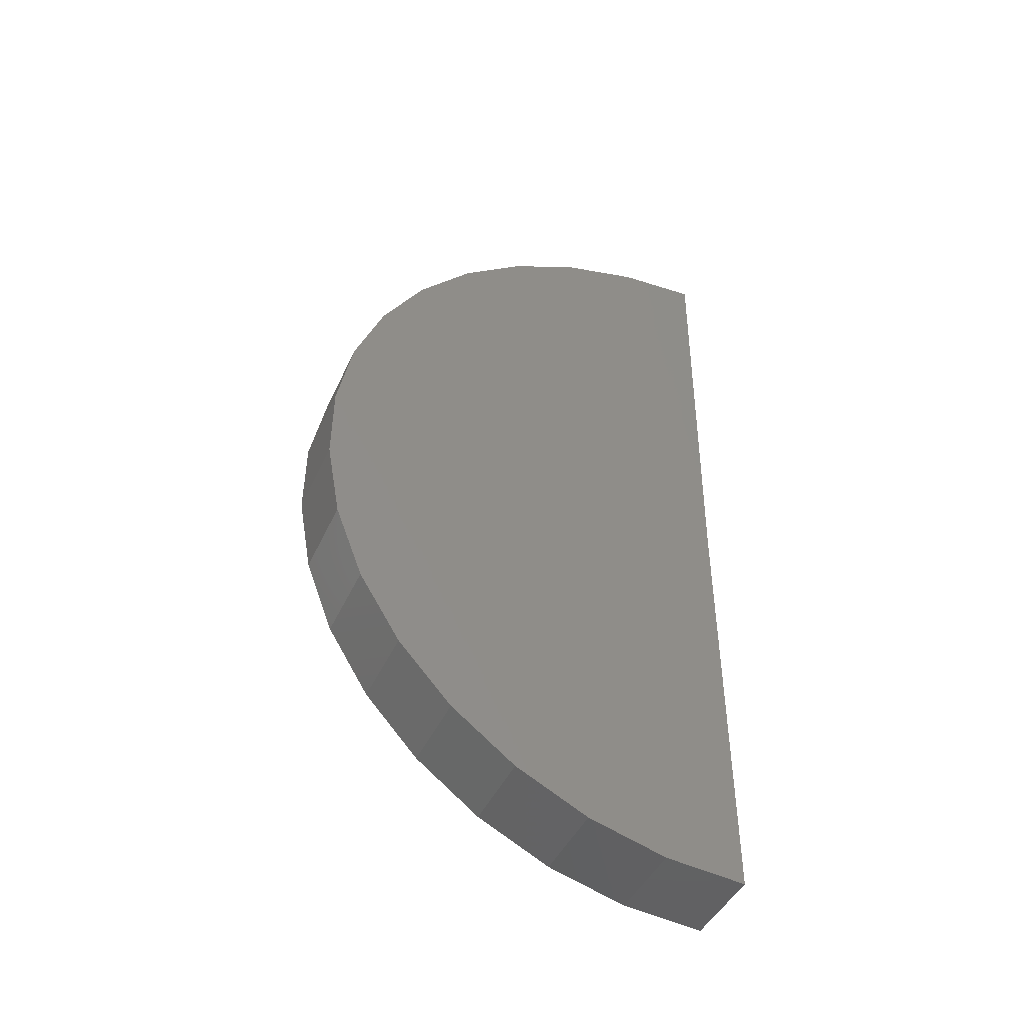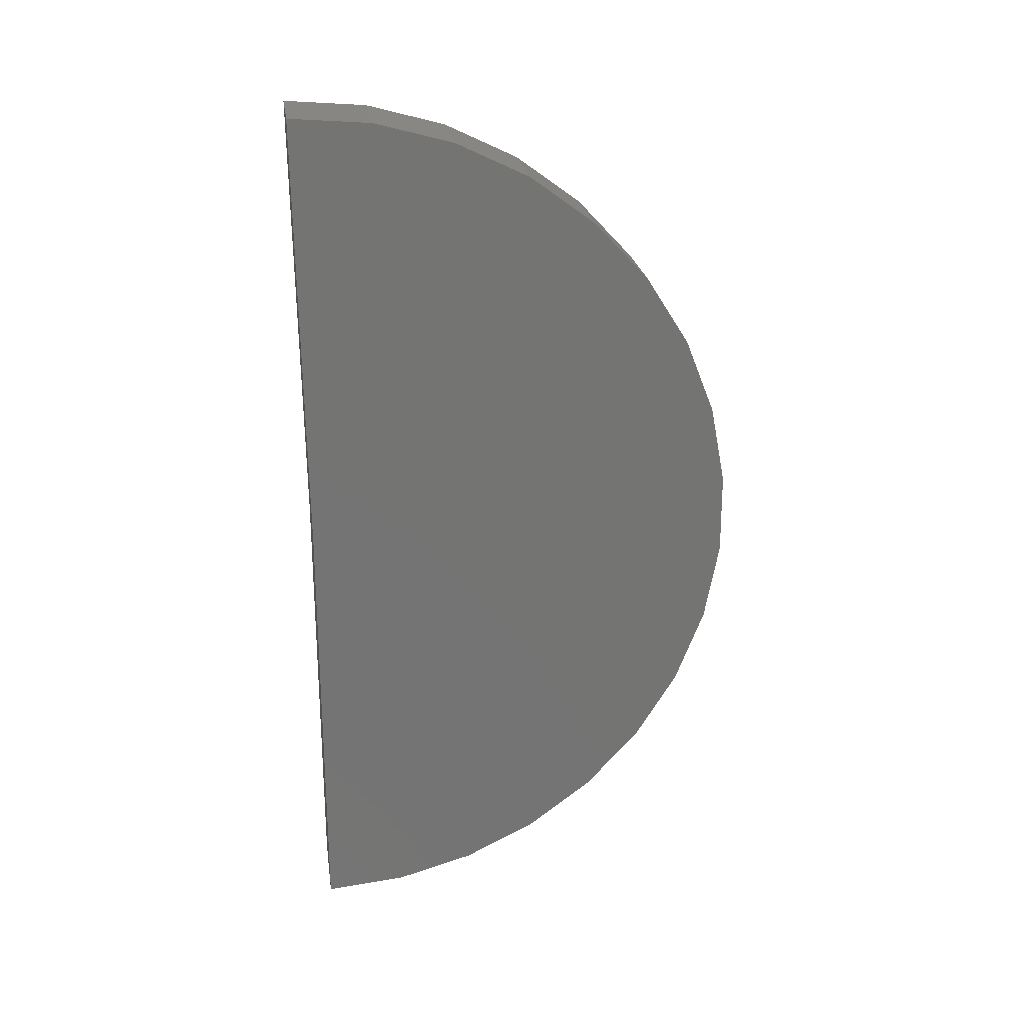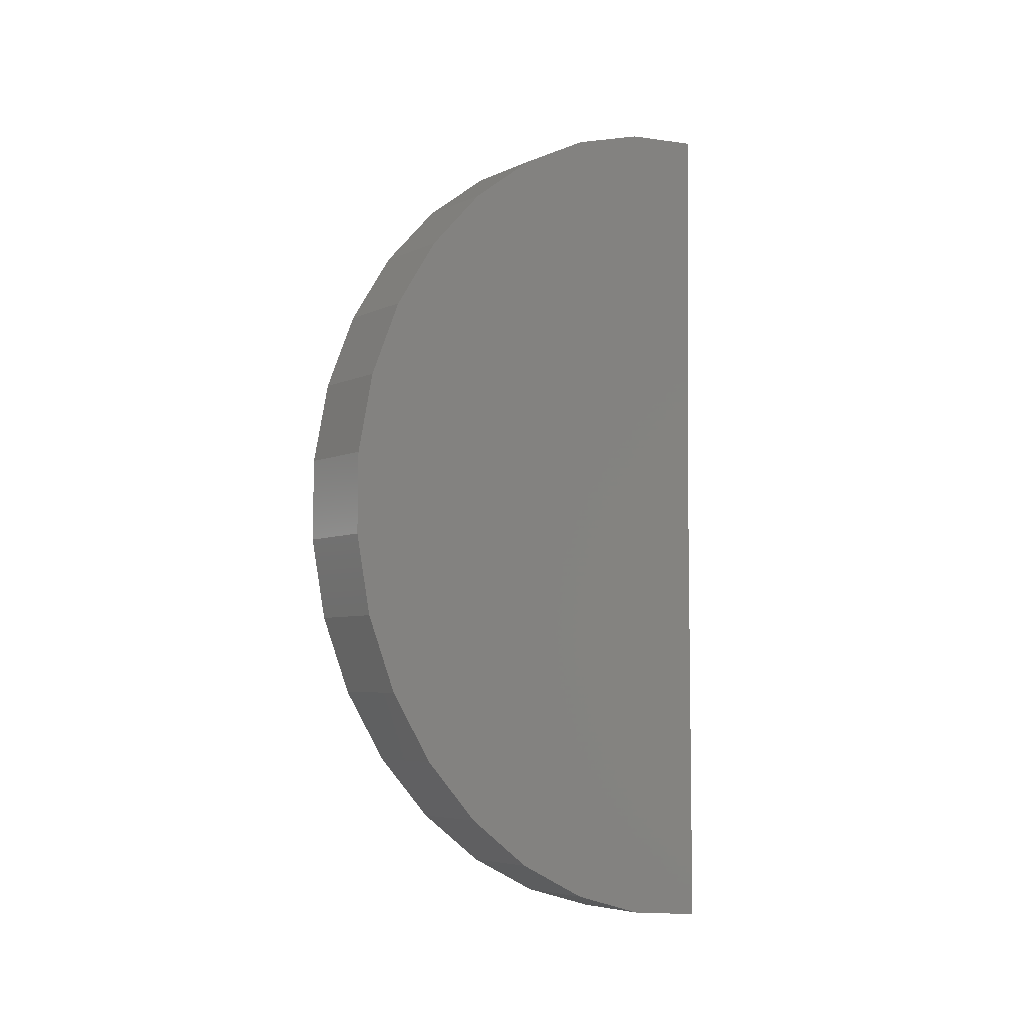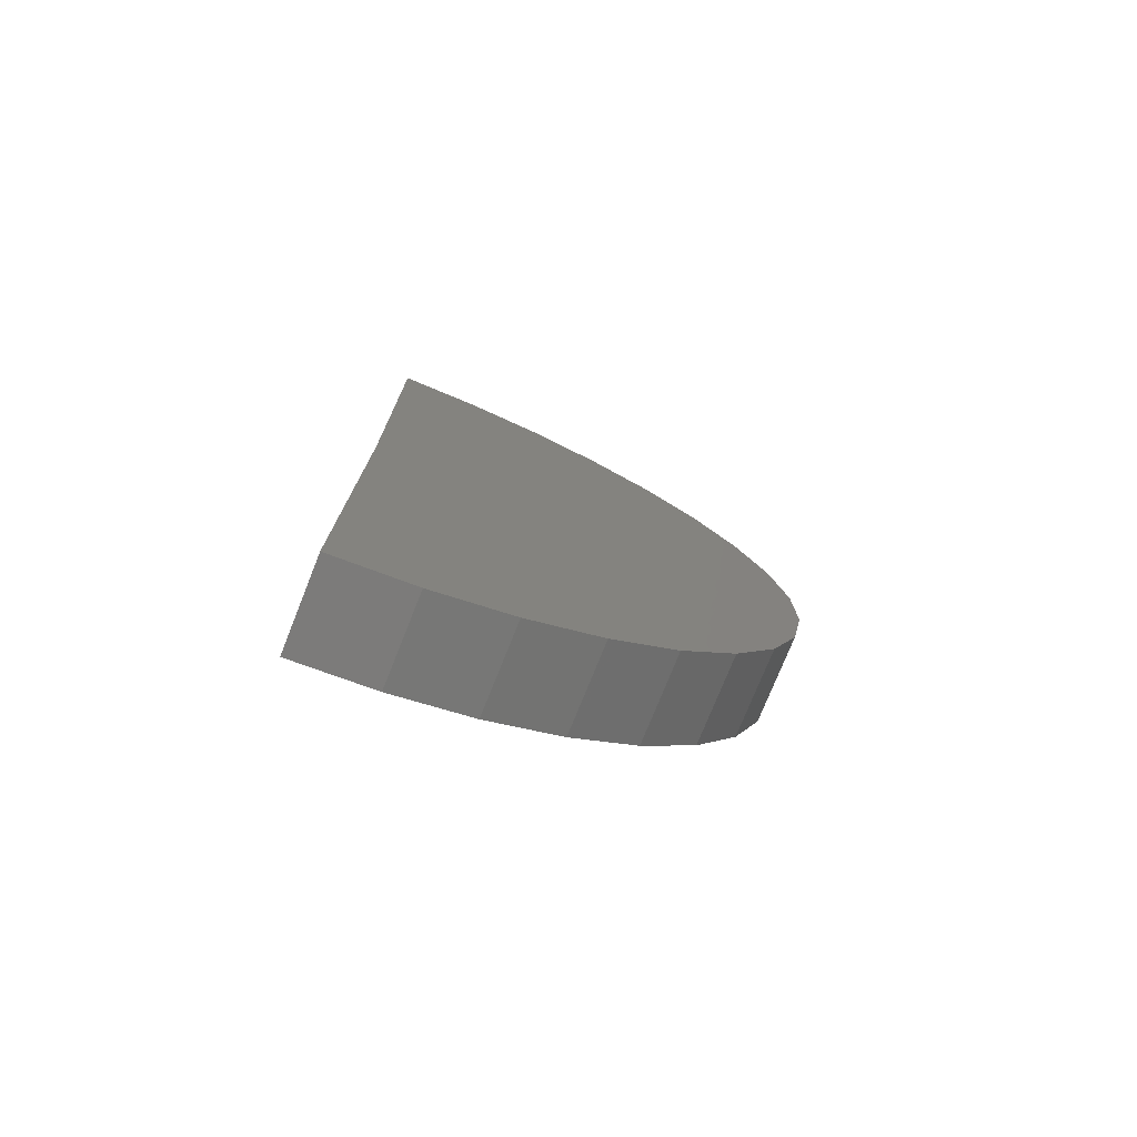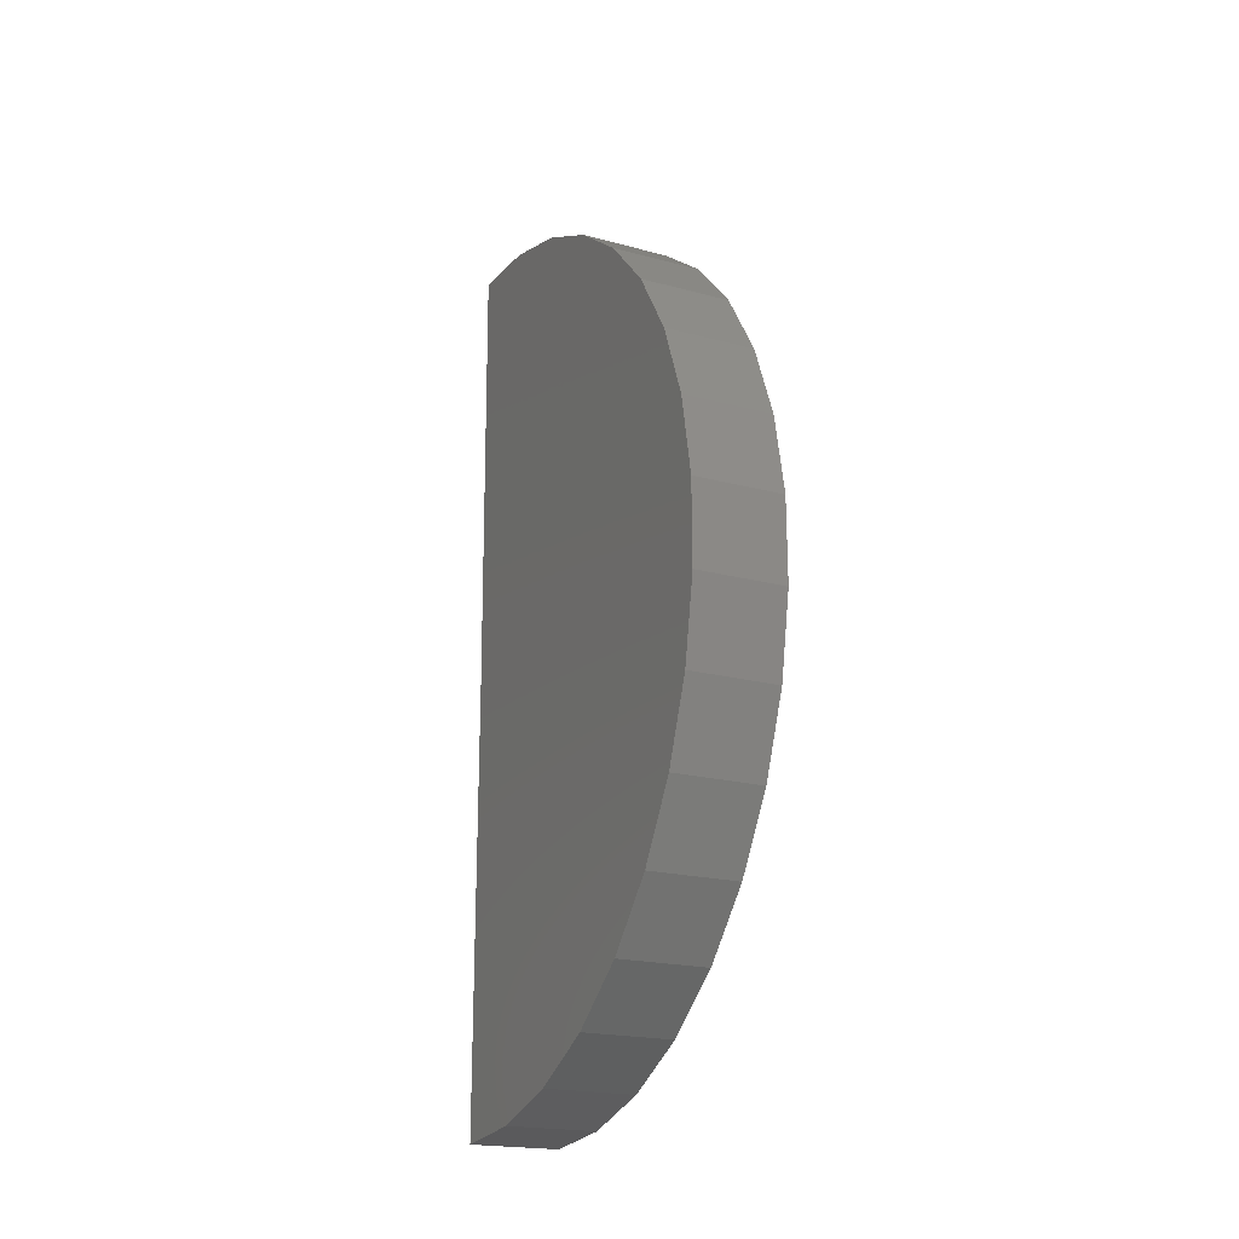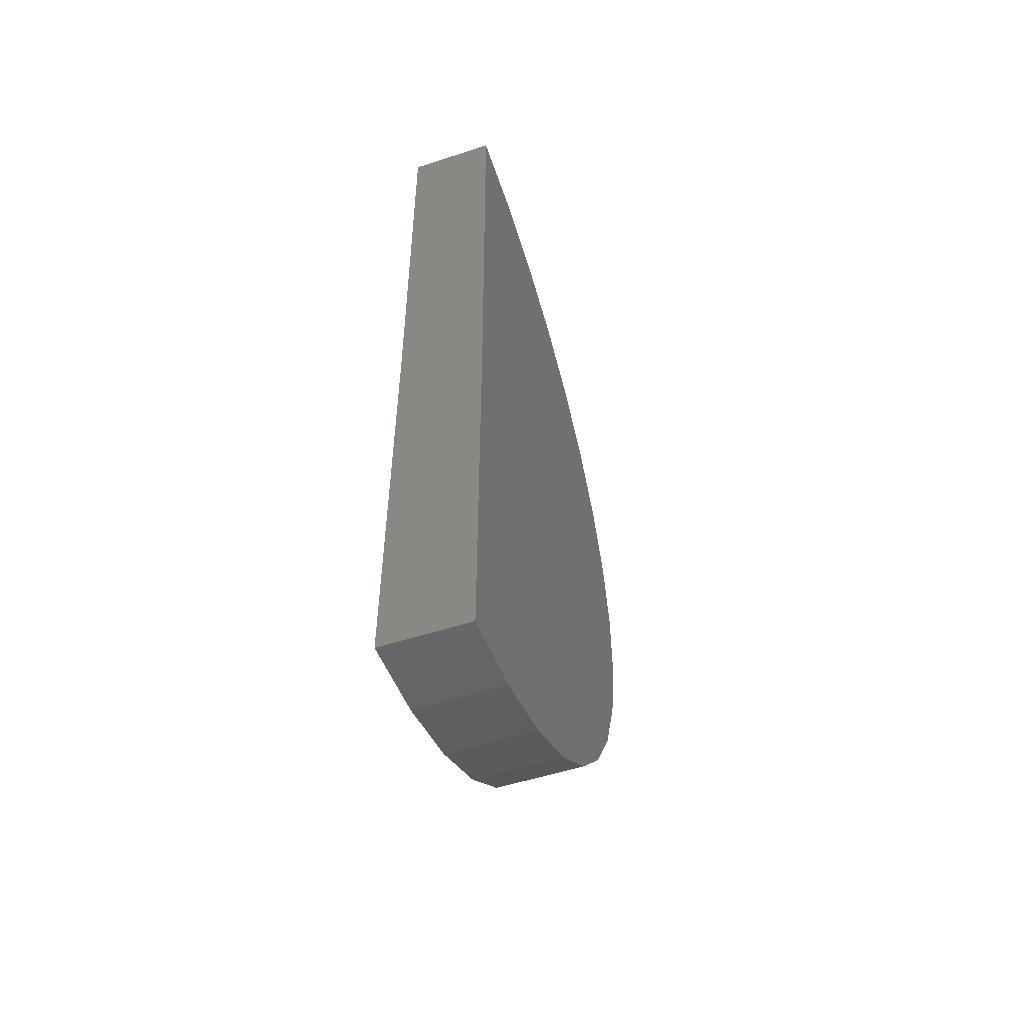
<metadata>
{"format":"stl","ext":"stl","renderer":"f3d","projection":"perspective","resolution":1024,"background":"white","views":[{"elev":-44.7,"azim":66.4,"up":"+Y"},{"elev":24.0,"azim":-98.4,"up":"+Y"},{"elev":-5.7,"azim":53.7,"up":"+Y"},{"elev":-76.2,"azim":-111.8,"up":"+Y"},{"elev":-20.3,"azim":-26.1,"up":"+Y"},{"elev":-53.2,"azim":-160.8,"up":"+Y"}]}
</metadata>
<code>
# stl→obj: 38 verts, 72 faces
v -0.03906 0.6328 -0.005197
v 0.04531 0.6328 -0.005197
v -0.03906 0.2109 0
v 0.04531 0.2109 0
v -0.03906 -0.2109 0
v 0.04531 -0.2109 0
v -0.03906 0.6265 0.07271
v -0.03906 0.3293 0.4049
v -0.03906 0.1744 0.4203
v -0.03906 0.2526 0.4198
v -0.03906 -0.2037 0.07782
v -0.03906 0.606 0.1481
v -0.03906 -0.1822 0.153
v -0.03906 0.5719 0.2184
v -0.03906 -0.1473 0.2229
v -0.03906 0.5254 0.2813
v -0.03906 -0.1 0.2851
v -0.03906 0.4681 0.3344
v -0.03906 -0.04208 0.3376
v -0.03906 0.402 0.3761
v -0.03906 0.02454 0.3785
v -0.03906 0.09755 0.4064
v 0.04531 0.6265 0.07271
v 0.04531 0.2526 0.4198
v 0.04531 0.1744 0.4203
v 0.04531 0.3293 0.4049
v 0.04531 0.09755 0.4064
v 0.04531 0.02454 0.3785
v 0.04531 0.402 0.3761
v 0.04531 -0.04208 0.3376
v 0.04531 0.4681 0.3344
v 0.04531 -0.1 0.2851
v 0.04531 0.5254 0.2813
v 0.04531 -0.1473 0.2229
v 0.04531 0.5719 0.2184
v 0.04531 -0.1822 0.153
v 0.04531 0.606 0.1481
v 0.04531 -0.2037 0.07782
f 1 2 3
f 3 2 4
f 5 3 6
f 6 3 4
f 3 7 1
f 8 9 10
f 3 5 7
f 7 5 11
f 7 11 12
f 12 11 13
f 12 13 14
f 14 13 15
f 14 15 16
f 16 15 17
f 16 17 18
f 18 17 19
f 18 19 20
f 20 19 21
f 20 21 8
f 8 21 22
f 8 22 9
f 23 4 2
f 24 25 26
f 25 27 26
f 26 27 28
f 26 28 29
f 29 28 30
f 29 30 31
f 31 30 32
f 31 32 33
f 33 32 34
f 33 34 35
f 35 34 36
f 35 36 37
f 37 36 38
f 37 38 23
f 23 38 6
f 23 6 4
f 2 1 23
f 23 1 7
f 23 7 37
f 37 7 12
f 37 12 35
f 35 12 14
f 35 14 33
f 33 14 16
f 33 16 31
f 31 16 18
f 31 18 29
f 29 18 20
f 29 20 26
f 26 20 8
f 26 8 24
f 24 8 10
f 24 10 25
f 25 10 9
f 25 9 27
f 27 9 22
f 27 22 28
f 28 22 21
f 28 21 30
f 30 21 19
f 30 19 32
f 32 19 17
f 32 17 34
f 34 17 15
f 34 15 36
f 36 15 13
f 36 13 38
f 38 13 11
f 38 11 6
f 6 11 5

</code>
